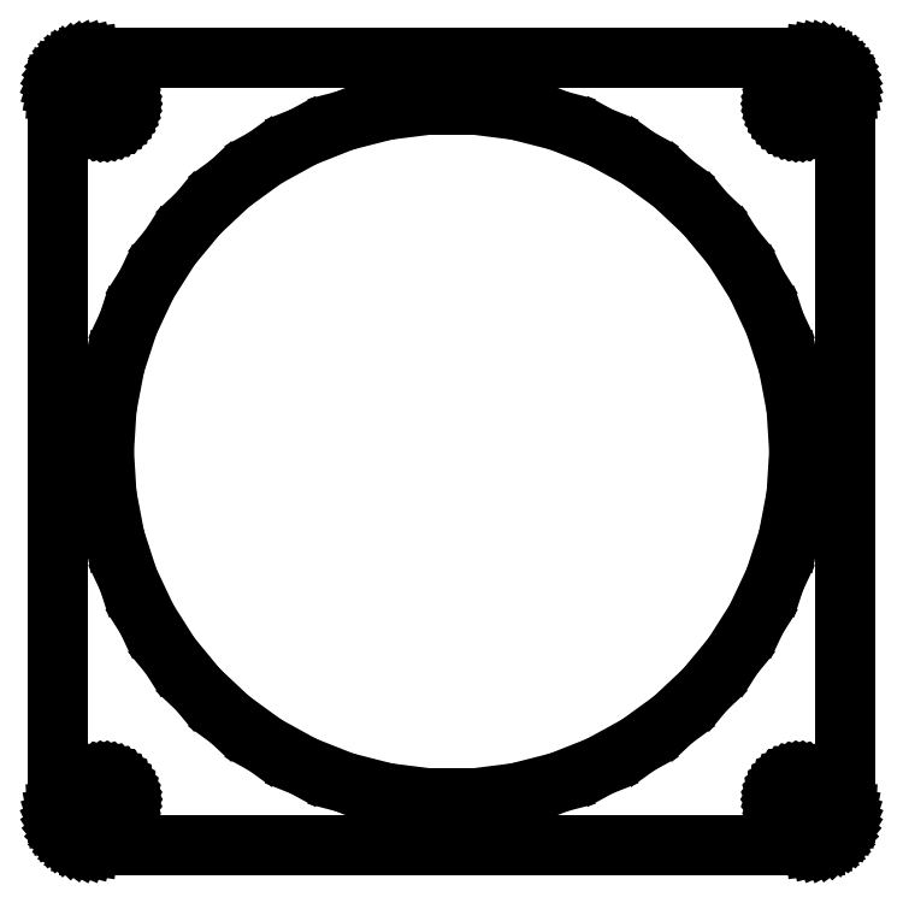
<metadata>
{"format":"dxf","ext":"dxf","renderer":"ezdxf+matplotlib","layout":"modelspace","background":"white","min_lineweight":24,"dpi":150}
</metadata>
<code>
0
SECTION
2
ENTITIES
0
LINE
8
0
10
55.44
20
-59.41
11
56.05
21
-59.26
0
LINE
8
0
10
56.05
20
-59.26
11
56.63
21
-59.02
0
LINE
8
0
10
56.63
20
-59.02
11
57.18
21
-58.72
0
LINE
8
0
10
57.18
20
-58.72
11
57.69
21
-58.35
0
LINE
8
0
10
57.69
20
-58.35
11
58.14
21
-57.92
0
LINE
8
0
10
58.14
20
-57.92
11
58.55
21
-57.44
0
LINE
8
0
10
58.55
20
-57.44
11
58.88
21
-56.91
0
LINE
8
0
10
58.88
20
-56.91
11
59.15
21
-56.34
0
LINE
8
0
10
59.15
20
-56.34
11
59.34
21
-55.74
0
LINE
8
0
10
59.34
20
-55.74
11
59.46
21
-55.13
0
LINE
8
0
10
59.46
20
-55.13
11
59.5
21
-54.5
0
LINE
8
0
10
59.5
20
-54.5
11
59.5
21
54.5
0
LINE
8
0
10
59.5
20
54.5
11
59.46
21
55.13
0
LINE
8
0
10
59.46
20
55.13
11
59.34
21
55.74
0
LINE
8
0
10
59.34
20
55.74
11
59.15
21
56.34
0
LINE
8
0
10
59.15
20
56.34
11
58.88
21
56.91
0
LINE
8
0
10
58.88
20
56.91
11
58.55
21
57.44
0
LINE
8
0
10
58.55
20
57.44
11
58.14
21
57.92
0
LINE
8
0
10
58.14
20
57.92
11
57.69
21
58.35
0
LINE
8
0
10
57.69
20
58.35
11
57.18
21
58.72
0
LINE
8
0
10
57.18
20
58.72
11
56.63
21
59.02
0
LINE
8
0
10
56.63
20
59.02
11
56.05
21
59.26
0
LINE
8
0
10
56.05
20
59.26
11
55.44
21
59.41
0
LINE
8
0
10
55.44
20
59.41
11
54.81
21
59.49
0
LINE
8
0
10
54.81
20
59.49
11
-54.81
21
59.49
0
LINE
8
0
10
-54.81
20
59.49
11
-55.44
21
59.41
0
LINE
8
0
10
-55.44
20
59.41
11
-56.05
21
59.26
0
LINE
8
0
10
-56.05
20
59.26
11
-56.63
21
59.02
0
LINE
8
0
10
-56.63
20
59.02
11
-57.18
21
58.72
0
LINE
8
0
10
-57.18
20
58.72
11
-57.69
21
58.35
0
LINE
8
0
10
-57.69
20
58.35
11
-58.14
21
57.92
0
LINE
8
0
10
-58.14
20
57.92
11
-58.55
21
57.44
0
LINE
8
0
10
-58.55
20
57.44
11
-58.88
21
56.91
0
LINE
8
0
10
-58.88
20
56.91
11
-59.15
21
56.34
0
LINE
8
0
10
-59.15
20
56.34
11
-59.34
21
55.74
0
LINE
8
0
10
-59.34
20
55.74
11
-59.46
21
55.13
0
LINE
8
0
10
-59.46
20
55.13
11
-59.5
21
54.5
0
LINE
8
0
10
-59.5
20
54.5
11
-59.5
21
-54.5
0
LINE
8
0
10
-59.5
20
-54.5
11
-59.46
21
-55.13
0
LINE
8
0
10
-59.46
20
-55.13
11
-59.34
21
-55.74
0
LINE
8
0
10
-59.34
20
-55.74
11
-59.15
21
-56.34
0
LINE
8
0
10
-59.15
20
-56.34
11
-58.88
21
-56.91
0
LINE
8
0
10
-58.88
20
-56.91
11
-58.55
21
-57.44
0
LINE
8
0
10
-58.55
20
-57.44
11
-58.14
21
-57.92
0
LINE
8
0
10
-58.14
20
-57.92
11
-57.69
21
-58.35
0
LINE
8
0
10
-57.69
20
-58.35
11
-57.18
21
-58.72
0
LINE
8
0
10
-57.18
20
-58.72
11
-56.63
21
-59.02
0
LINE
8
0
10
-56.63
20
-59.02
11
-56.05
21
-59.26
0
LINE
8
0
10
-56.05
20
-59.26
11
-55.44
21
-59.41
0
LINE
8
0
10
-55.44
20
-59.41
11
-54.81
21
-59.49
0
LINE
8
0
10
-54.81
20
-59.49
11
54.81
21
-59.49
0
LINE
8
0
10
54.81
20
-59.49
11
55.44
21
-59.41
0
LINE
8
0
10
-52.69
20
49.51
11
-53.06
21
49.55
0
LINE
8
0
10
-53.06
20
49.55
11
-53.43
21
49.65
0
LINE
8
0
10
-53.43
20
49.65
11
-53.78
21
49.79
0
LINE
8
0
10
-53.78
20
49.79
11
-54.11
21
49.97
0
LINE
8
0
10
-54.11
20
49.97
11
-54.41
21
50.19
0
LINE
8
0
10
-54.41
20
50.19
11
-54.69
21
50.45
0
LINE
8
0
10
-54.69
20
50.45
11
-54.93
21
50.74
0
LINE
8
0
10
-54.93
20
50.74
11
-55.13
21
51.05
0
LINE
8
0
10
-55.13
20
51.05
11
-55.29
21
51.4
0
LINE
8
0
10
-55.29
20
51.4
11
-55.41
21
51.75
0
LINE
8
0
10
-55.41
20
51.75
11
-55.48
21
52.12
0
LINE
8
0
10
-55.48
20
52.12
11
-55.5
21
52.5
0
LINE
8
0
10
-55.5
20
52.5
11
-55.48
21
52.88
0
LINE
8
0
10
-55.48
20
52.88
11
-55.41
21
53.25
0
LINE
8
0
10
-55.41
20
53.25
11
-55.29
21
53.6
0
LINE
8
0
10
-55.29
20
53.6
11
-55.13
21
53.95
0
LINE
8
0
10
-55.13
20
53.95
11
-54.93
21
54.26
0
LINE
8
0
10
-54.93
20
54.26
11
-54.69
21
54.55
0
LINE
8
0
10
-54.69
20
54.55
11
-54.41
21
54.81
0
LINE
8
0
10
-54.41
20
54.81
11
-54.11
21
55.03
0
LINE
8
0
10
-54.11
20
55.03
11
-53.78
21
55.21
0
LINE
8
0
10
-53.78
20
55.21
11
-53.43
21
55.35
0
LINE
8
0
10
-53.43
20
55.35
11
-53.06
21
55.45
0
LINE
8
0
10
-53.06
20
55.45
11
-52.69
21
55.49
0
LINE
8
0
10
-52.69
20
55.49
11
-52.31
21
55.49
0
LINE
8
0
10
-52.31
20
55.49
11
-51.94
21
55.45
0
LINE
8
0
10
-51.94
20
55.45
11
-51.57
21
55.35
0
LINE
8
0
10
-51.57
20
55.35
11
-51.22
21
55.21
0
LINE
8
0
10
-51.22
20
55.21
11
-50.89
21
55.03
0
LINE
8
0
10
-50.89
20
55.03
11
-50.59
21
54.81
0
LINE
8
0
10
-50.59
20
54.81
11
-50.31
21
54.55
0
LINE
8
0
10
-50.31
20
54.55
11
-50.07
21
54.26
0
LINE
8
0
10
-50.07
20
54.26
11
-49.87
21
53.95
0
LINE
8
0
10
-49.87
20
53.95
11
-49.71
21
53.6
0
LINE
8
0
10
-49.71
20
53.6
11
-49.59
21
53.25
0
LINE
8
0
10
-49.59
20
53.25
11
-49.52
21
52.88
0
LINE
8
0
10
-49.52
20
52.88
11
-49.5
21
52.5
0
LINE
8
0
10
-49.5
20
52.5
11
-49.52
21
52.12
0
LINE
8
0
10
-49.52
20
52.12
11
-49.59
21
51.75
0
LINE
8
0
10
-49.59
20
51.75
11
-49.71
21
51.4
0
LINE
8
0
10
-49.71
20
51.4
11
-49.87
21
51.05
0
LINE
8
0
10
-49.87
20
51.05
11
-50.07
21
50.74
0
LINE
8
0
10
-50.07
20
50.74
11
-50.31
21
50.45
0
LINE
8
0
10
-50.31
20
50.45
11
-50.59
21
50.19
0
LINE
8
0
10
-50.59
20
50.19
11
-50.89
21
49.97
0
LINE
8
0
10
-50.89
20
49.97
11
-51.22
21
49.79
0
LINE
8
0
10
-51.22
20
49.79
11
-51.57
21
49.65
0
LINE
8
0
10
-51.57
20
49.65
11
-51.94
21
49.55
0
LINE
8
0
10
-51.94
20
49.55
11
-52.31
21
49.51
0
LINE
8
0
10
-52.31
20
49.51
11
-52.69
21
49.51
0
LINE
8
0
10
52.31
20
49.51
11
51.94
21
49.55
0
LINE
8
0
10
51.94
20
49.55
11
51.57
21
49.65
0
LINE
8
0
10
51.57
20
49.65
11
51.22
21
49.79
0
LINE
8
0
10
51.22
20
49.79
11
50.89
21
49.97
0
LINE
8
0
10
50.89
20
49.97
11
50.59
21
50.19
0
LINE
8
0
10
50.59
20
50.19
11
50.31
21
50.45
0
LINE
8
0
10
50.31
20
50.45
11
50.07
21
50.74
0
LINE
8
0
10
50.07
20
50.74
11
49.87
21
51.05
0
LINE
8
0
10
49.87
20
51.05
11
49.71
21
51.4
0
LINE
8
0
10
49.71
20
51.4
11
49.59
21
51.75
0
LINE
8
0
10
49.59
20
51.75
11
49.52
21
52.12
0
LINE
8
0
10
49.52
20
52.12
11
49.5
21
52.5
0
LINE
8
0
10
49.5
20
52.5
11
49.52
21
52.88
0
LINE
8
0
10
49.52
20
52.88
11
49.59
21
53.25
0
LINE
8
0
10
49.59
20
53.25
11
49.71
21
53.6
0
LINE
8
0
10
49.71
20
53.6
11
49.87
21
53.95
0
LINE
8
0
10
49.87
20
53.95
11
50.07
21
54.26
0
LINE
8
0
10
50.07
20
54.26
11
50.31
21
54.55
0
LINE
8
0
10
50.31
20
54.55
11
50.59
21
54.81
0
LINE
8
0
10
50.59
20
54.81
11
50.89
21
55.03
0
LINE
8
0
10
50.89
20
55.03
11
51.22
21
55.21
0
LINE
8
0
10
51.22
20
55.21
11
51.57
21
55.35
0
LINE
8
0
10
51.57
20
55.35
11
51.94
21
55.45
0
LINE
8
0
10
51.94
20
55.45
11
52.31
21
55.49
0
LINE
8
0
10
52.31
20
55.49
11
52.69
21
55.49
0
LINE
8
0
10
52.69
20
55.49
11
53.06
21
55.45
0
LINE
8
0
10
53.06
20
55.45
11
53.43
21
55.35
0
LINE
8
0
10
53.43
20
55.35
11
53.78
21
55.21
0
LINE
8
0
10
53.78
20
55.21
11
54.11
21
55.03
0
LINE
8
0
10
54.11
20
55.03
11
54.41
21
54.81
0
LINE
8
0
10
54.41
20
54.81
11
54.69
21
54.55
0
LINE
8
0
10
54.69
20
54.55
11
54.93
21
54.26
0
LINE
8
0
10
54.93
20
54.26
11
55.13
21
53.95
0
LINE
8
0
10
55.13
20
53.95
11
55.29
21
53.6
0
LINE
8
0
10
55.29
20
53.6
11
55.41
21
53.25
0
LINE
8
0
10
55.41
20
53.25
11
55.48
21
52.88
0
LINE
8
0
10
55.48
20
52.88
11
55.5
21
52.5
0
LINE
8
0
10
55.5
20
52.5
11
55.48
21
52.12
0
LINE
8
0
10
55.48
20
52.12
11
55.41
21
51.75
0
LINE
8
0
10
55.41
20
51.75
11
55.29
21
51.4
0
LINE
8
0
10
55.29
20
51.4
11
55.13
21
51.05
0
LINE
8
0
10
55.13
20
51.05
11
54.93
21
50.74
0
LINE
8
0
10
54.93
20
50.74
11
54.69
21
50.45
0
LINE
8
0
10
54.69
20
50.45
11
54.41
21
50.19
0
LINE
8
0
10
54.41
20
50.19
11
54.11
21
49.97
0
LINE
8
0
10
54.11
20
49.97
11
53.78
21
49.79
0
LINE
8
0
10
53.78
20
49.79
11
53.43
21
49.65
0
LINE
8
0
10
53.43
20
49.65
11
53.06
21
49.55
0
LINE
8
0
10
53.06
20
49.55
11
52.69
21
49.51
0
LINE
8
0
10
52.69
20
49.51
11
52.31
21
49.51
0
LINE
8
0
10
-3.296
20
-52.4
11
-9.838
21
-51.57
0
LINE
8
0
10
-9.838
20
-51.57
11
-16.22
21
-49.93
0
LINE
8
0
10
-16.22
20
-49.93
11
-22.35
21
-47.5
0
LINE
8
0
10
-22.35
20
-47.5
11
-28.13
21
-44.33
0
LINE
8
0
10
-28.13
20
-44.33
11
-33.46
21
-40.45
0
LINE
8
0
10
-33.46
20
-40.45
11
-38.27
21
-35.94
0
LINE
8
0
10
-38.27
20
-35.94
11
-42.47
21
-30.86
0
LINE
8
0
10
-42.47
20
-30.86
11
-46.01
21
-25.29
0
LINE
8
0
10
-46.01
20
-25.29
11
-48.81
21
-19.33
0
LINE
8
0
10
-48.81
20
-19.33
11
-50.85
21
-13.06
0
LINE
8
0
10
-50.85
20
-13.06
11
-52.09
21
-6.58
0
LINE
8
0
10
-52.09
20
-6.58
11
-52.5
21
0
0
LINE
8
0
10
-52.5
20
0
11
-52.09
21
6.58
0
LINE
8
0
10
-52.09
20
6.58
11
-50.85
21
13.06
0
LINE
8
0
10
-50.85
20
13.06
11
-48.81
21
19.33
0
LINE
8
0
10
-48.81
20
19.33
11
-46.01
21
25.29
0
LINE
8
0
10
-46.01
20
25.29
11
-42.47
21
30.86
0
LINE
8
0
10
-42.47
20
30.86
11
-38.27
21
35.94
0
LINE
8
0
10
-38.27
20
35.94
11
-33.46
21
40.45
0
LINE
8
0
10
-33.46
20
40.45
11
-28.13
21
44.33
0
LINE
8
0
10
-28.13
20
44.33
11
-22.35
21
47.5
0
LINE
8
0
10
-22.35
20
47.5
11
-16.22
21
49.93
0
LINE
8
0
10
-16.22
20
49.93
11
-9.838
21
51.57
0
LINE
8
0
10
-9.838
20
51.57
11
-3.296
21
52.4
0
LINE
8
0
10
-3.296
20
52.4
11
3.296
21
52.4
0
LINE
8
0
10
3.296
20
52.4
11
9.838
21
51.57
0
LINE
8
0
10
9.838
20
51.57
11
16.22
21
49.93
0
LINE
8
0
10
16.22
20
49.93
11
22.35
21
47.5
0
LINE
8
0
10
22.35
20
47.5
11
28.13
21
44.33
0
LINE
8
0
10
28.13
20
44.33
11
33.46
21
40.45
0
LINE
8
0
10
33.46
20
40.45
11
38.27
21
35.94
0
LINE
8
0
10
38.27
20
35.94
11
42.47
21
30.86
0
LINE
8
0
10
42.47
20
30.86
11
46.01
21
25.29
0
LINE
8
0
10
46.01
20
25.29
11
48.81
21
19.33
0
LINE
8
0
10
48.81
20
19.33
11
50.85
21
13.06
0
LINE
8
0
10
50.85
20
13.06
11
52.09
21
6.58
0
LINE
8
0
10
52.09
20
6.58
11
52.5
21
0
0
LINE
8
0
10
52.5
20
0
11
52.09
21
-6.58
0
LINE
8
0
10
52.09
20
-6.58
11
50.85
21
-13.06
0
LINE
8
0
10
50.85
20
-13.06
11
48.81
21
-19.33
0
LINE
8
0
10
48.81
20
-19.33
11
46.01
21
-25.29
0
LINE
8
0
10
46.01
20
-25.29
11
42.47
21
-30.86
0
LINE
8
0
10
42.47
20
-30.86
11
38.27
21
-35.94
0
LINE
8
0
10
38.27
20
-35.94
11
33.46
21
-40.45
0
LINE
8
0
10
33.46
20
-40.45
11
28.13
21
-44.33
0
LINE
8
0
10
28.13
20
-44.33
11
22.35
21
-47.5
0
LINE
8
0
10
22.35
20
-47.5
11
16.22
21
-49.93
0
LINE
8
0
10
16.22
20
-49.93
11
9.838
21
-51.57
0
LINE
8
0
10
9.838
20
-51.57
11
3.296
21
-52.4
0
LINE
8
0
10
3.296
20
-52.4
11
-3.296
21
-52.4
0
LINE
8
0
10
52.31
20
-55.49
11
51.94
21
-55.45
0
LINE
8
0
10
51.94
20
-55.45
11
51.57
21
-55.35
0
LINE
8
0
10
51.57
20
-55.35
11
51.22
21
-55.21
0
LINE
8
0
10
51.22
20
-55.21
11
50.89
21
-55.03
0
LINE
8
0
10
50.89
20
-55.03
11
50.59
21
-54.81
0
LINE
8
0
10
50.59
20
-54.81
11
50.31
21
-54.55
0
LINE
8
0
10
50.31
20
-54.55
11
50.07
21
-54.26
0
LINE
8
0
10
50.07
20
-54.26
11
49.87
21
-53.95
0
LINE
8
0
10
49.87
20
-53.95
11
49.71
21
-53.6
0
LINE
8
0
10
49.71
20
-53.6
11
49.59
21
-53.25
0
LINE
8
0
10
49.59
20
-53.25
11
49.52
21
-52.88
0
LINE
8
0
10
49.52
20
-52.88
11
49.5
21
-52.5
0
LINE
8
0
10
49.5
20
-52.5
11
49.52
21
-52.12
0
LINE
8
0
10
49.52
20
-52.12
11
49.59
21
-51.75
0
LINE
8
0
10
49.59
20
-51.75
11
49.71
21
-51.4
0
LINE
8
0
10
49.71
20
-51.4
11
49.87
21
-51.05
0
LINE
8
0
10
49.87
20
-51.05
11
50.07
21
-50.74
0
LINE
8
0
10
50.07
20
-50.74
11
50.31
21
-50.45
0
LINE
8
0
10
50.31
20
-50.45
11
50.59
21
-50.19
0
LINE
8
0
10
50.59
20
-50.19
11
50.89
21
-49.97
0
LINE
8
0
10
50.89
20
-49.97
11
51.22
21
-49.79
0
LINE
8
0
10
51.22
20
-49.79
11
51.57
21
-49.65
0
LINE
8
0
10
51.57
20
-49.65
11
51.94
21
-49.55
0
LINE
8
0
10
51.94
20
-49.55
11
52.31
21
-49.51
0
LINE
8
0
10
52.31
20
-49.51
11
52.69
21
-49.51
0
LINE
8
0
10
52.69
20
-49.51
11
53.06
21
-49.55
0
LINE
8
0
10
53.06
20
-49.55
11
53.43
21
-49.65
0
LINE
8
0
10
53.43
20
-49.65
11
53.78
21
-49.79
0
LINE
8
0
10
53.78
20
-49.79
11
54.11
21
-49.97
0
LINE
8
0
10
54.11
20
-49.97
11
54.41
21
-50.19
0
LINE
8
0
10
54.41
20
-50.19
11
54.69
21
-50.45
0
LINE
8
0
10
54.69
20
-50.45
11
54.93
21
-50.74
0
LINE
8
0
10
54.93
20
-50.74
11
55.13
21
-51.05
0
LINE
8
0
10
55.13
20
-51.05
11
55.29
21
-51.4
0
LINE
8
0
10
55.29
20
-51.4
11
55.41
21
-51.75
0
LINE
8
0
10
55.41
20
-51.75
11
55.48
21
-52.12
0
LINE
8
0
10
55.48
20
-52.12
11
55.5
21
-52.5
0
LINE
8
0
10
55.5
20
-52.5
11
55.48
21
-52.88
0
LINE
8
0
10
55.48
20
-52.88
11
55.41
21
-53.25
0
LINE
8
0
10
55.41
20
-53.25
11
55.29
21
-53.6
0
LINE
8
0
10
55.29
20
-53.6
11
55.13
21
-53.95
0
LINE
8
0
10
55.13
20
-53.95
11
54.93
21
-54.26
0
LINE
8
0
10
54.93
20
-54.26
11
54.69
21
-54.55
0
LINE
8
0
10
54.69
20
-54.55
11
54.41
21
-54.81
0
LINE
8
0
10
54.41
20
-54.81
11
54.11
21
-55.03
0
LINE
8
0
10
54.11
20
-55.03
11
53.78
21
-55.21
0
LINE
8
0
10
53.78
20
-55.21
11
53.43
21
-55.35
0
LINE
8
0
10
53.43
20
-55.35
11
53.06
21
-55.45
0
LINE
8
0
10
53.06
20
-55.45
11
52.69
21
-55.49
0
LINE
8
0
10
52.69
20
-55.49
11
52.31
21
-55.49
0
LINE
8
0
10
-52.69
20
-55.49
11
-53.06
21
-55.45
0
LINE
8
0
10
-53.06
20
-55.45
11
-53.43
21
-55.35
0
LINE
8
0
10
-53.43
20
-55.35
11
-53.78
21
-55.21
0
LINE
8
0
10
-53.78
20
-55.21
11
-54.11
21
-55.03
0
LINE
8
0
10
-54.11
20
-55.03
11
-54.41
21
-54.81
0
LINE
8
0
10
-54.41
20
-54.81
11
-54.69
21
-54.55
0
LINE
8
0
10
-54.69
20
-54.55
11
-54.93
21
-54.26
0
LINE
8
0
10
-54.93
20
-54.26
11
-55.13
21
-53.95
0
LINE
8
0
10
-55.13
20
-53.95
11
-55.29
21
-53.6
0
LINE
8
0
10
-55.29
20
-53.6
11
-55.41
21
-53.25
0
LINE
8
0
10
-55.41
20
-53.25
11
-55.48
21
-52.88
0
LINE
8
0
10
-55.48
20
-52.88
11
-55.5
21
-52.5
0
LINE
8
0
10
-55.5
20
-52.5
11
-55.48
21
-52.12
0
LINE
8
0
10
-55.48
20
-52.12
11
-55.41
21
-51.75
0
LINE
8
0
10
-55.41
20
-51.75
11
-55.29
21
-51.4
0
LINE
8
0
10
-55.29
20
-51.4
11
-55.13
21
-51.05
0
LINE
8
0
10
-55.13
20
-51.05
11
-54.93
21
-50.74
0
LINE
8
0
10
-54.93
20
-50.74
11
-54.69
21
-50.45
0
LINE
8
0
10
-54.69
20
-50.45
11
-54.41
21
-50.19
0
LINE
8
0
10
-54.41
20
-50.19
11
-54.11
21
-49.97
0
LINE
8
0
10
-54.11
20
-49.97
11
-53.78
21
-49.79
0
LINE
8
0
10
-53.78
20
-49.79
11
-53.43
21
-49.65
0
LINE
8
0
10
-53.43
20
-49.65
11
-53.06
21
-49.55
0
LINE
8
0
10
-53.06
20
-49.55
11
-52.69
21
-49.51
0
LINE
8
0
10
-52.69
20
-49.51
11
-52.31
21
-49.51
0
LINE
8
0
10
-52.31
20
-49.51
11
-51.94
21
-49.55
0
LINE
8
0
10
-51.94
20
-49.55
11
-51.57
21
-49.65
0
LINE
8
0
10
-51.57
20
-49.65
11
-51.22
21
-49.79
0
LINE
8
0
10
-51.22
20
-49.79
11
-50.89
21
-49.97
0
LINE
8
0
10
-50.89
20
-49.97
11
-50.59
21
-50.19
0
LINE
8
0
10
-50.59
20
-50.19
11
-50.31
21
-50.45
0
LINE
8
0
10
-50.31
20
-50.45
11
-50.07
21
-50.74
0
LINE
8
0
10
-50.07
20
-50.74
11
-49.87
21
-51.05
0
LINE
8
0
10
-49.87
20
-51.05
11
-49.71
21
-51.4
0
LINE
8
0
10
-49.71
20
-51.4
11
-49.59
21
-51.75
0
LINE
8
0
10
-49.59
20
-51.75
11
-49.52
21
-52.12
0
LINE
8
0
10
-49.52
20
-52.12
11
-49.5
21
-52.5
0
LINE
8
0
10
-49.5
20
-52.5
11
-49.52
21
-52.88
0
LINE
8
0
10
-49.52
20
-52.88
11
-49.59
21
-53.25
0
LINE
8
0
10
-49.59
20
-53.25
11
-49.71
21
-53.6
0
LINE
8
0
10
-49.71
20
-53.6
11
-49.87
21
-53.95
0
LINE
8
0
10
-49.87
20
-53.95
11
-50.07
21
-54.26
0
LINE
8
0
10
-50.07
20
-54.26
11
-50.31
21
-54.55
0
LINE
8
0
10
-50.31
20
-54.55
11
-50.59
21
-54.81
0
LINE
8
0
10
-50.59
20
-54.81
11
-50.89
21
-55.03
0
LINE
8
0
10
-50.89
20
-55.03
11
-51.22
21
-55.21
0
LINE
8
0
10
-51.22
20
-55.21
11
-51.57
21
-55.35
0
LINE
8
0
10
-51.57
20
-55.35
11
-51.94
21
-55.45
0
LINE
8
0
10
-51.94
20
-55.45
11
-52.31
21
-55.49
0
LINE
8
0
10
-52.31
20
-55.49
11
-52.69
21
-55.49
0
ENDSEC
0
EOF

</code>
